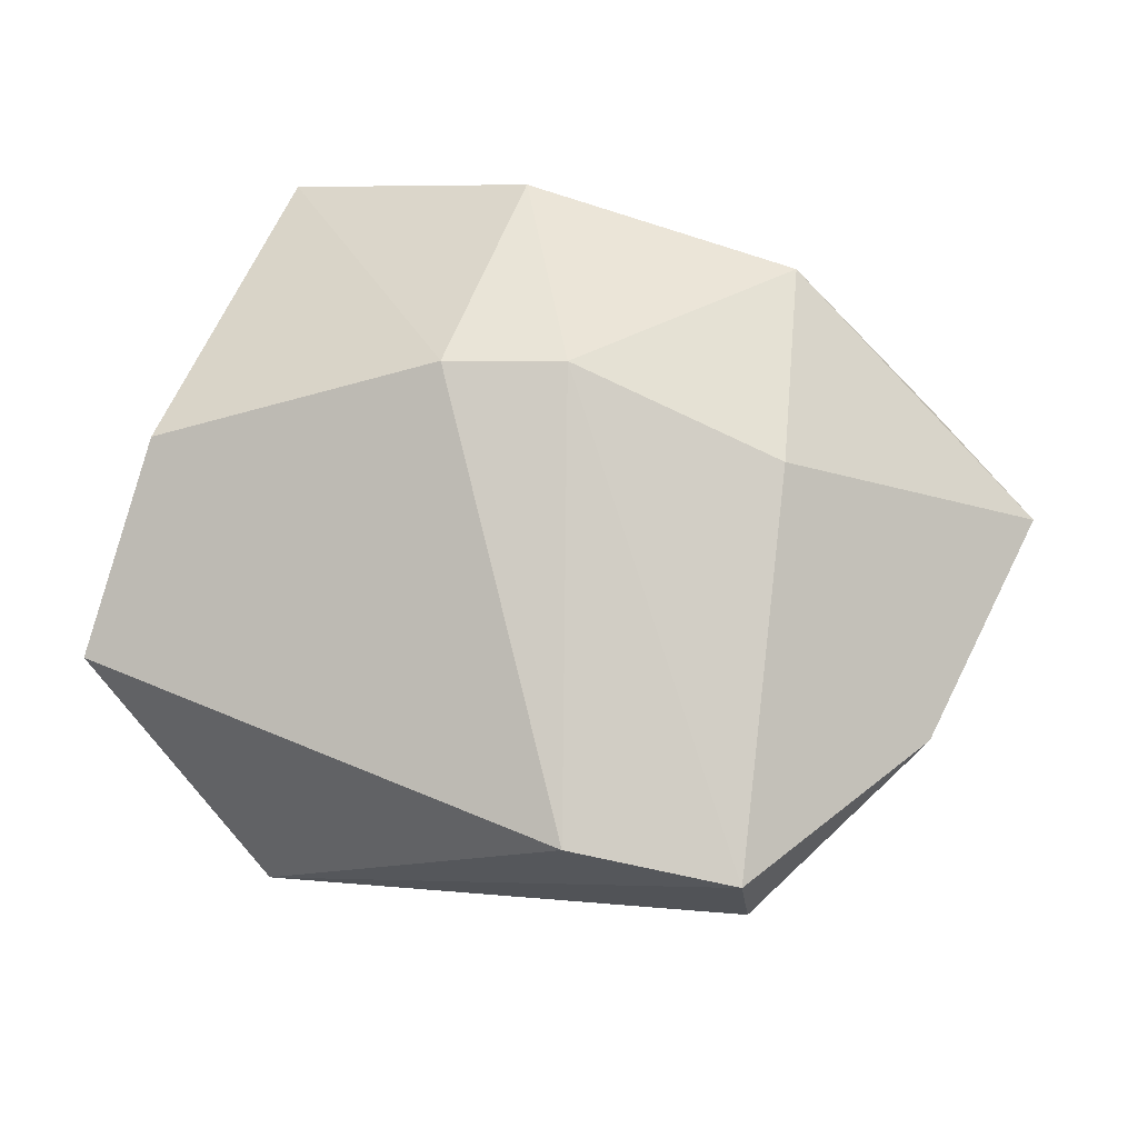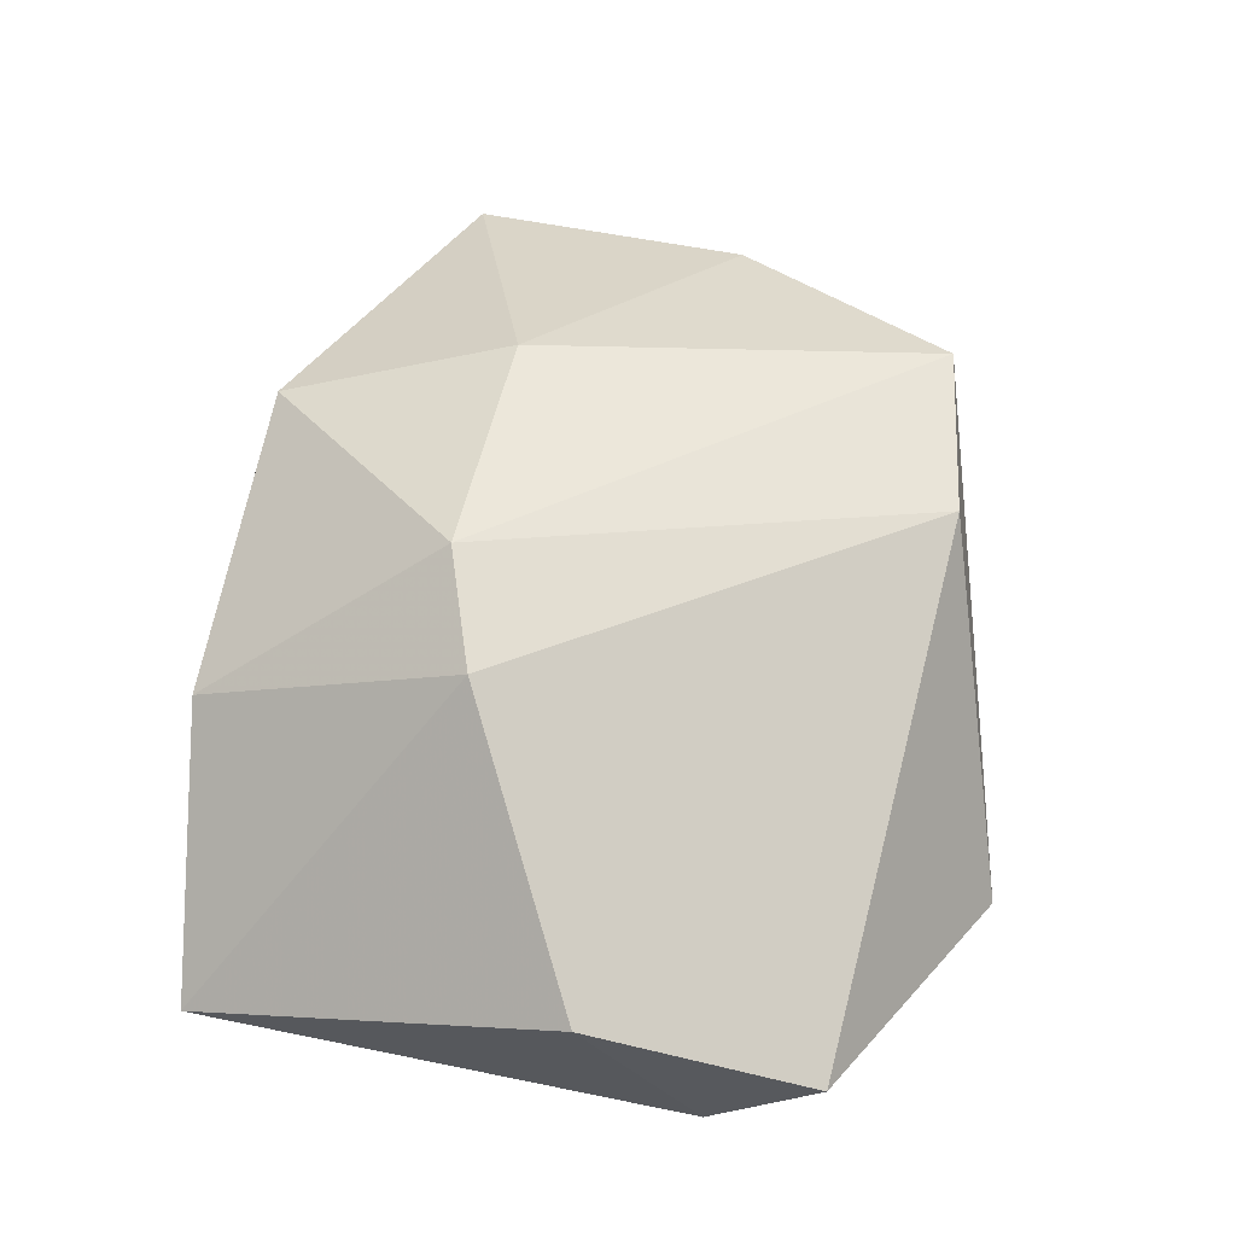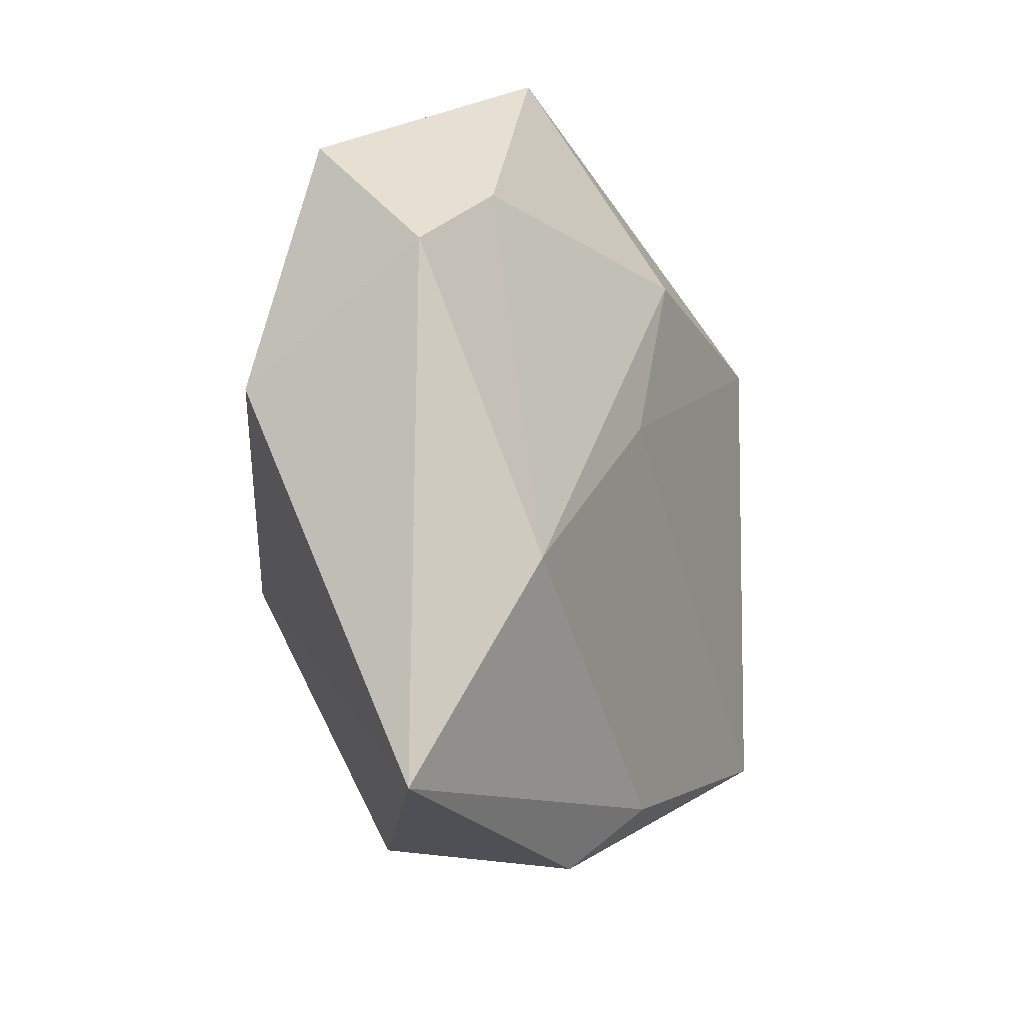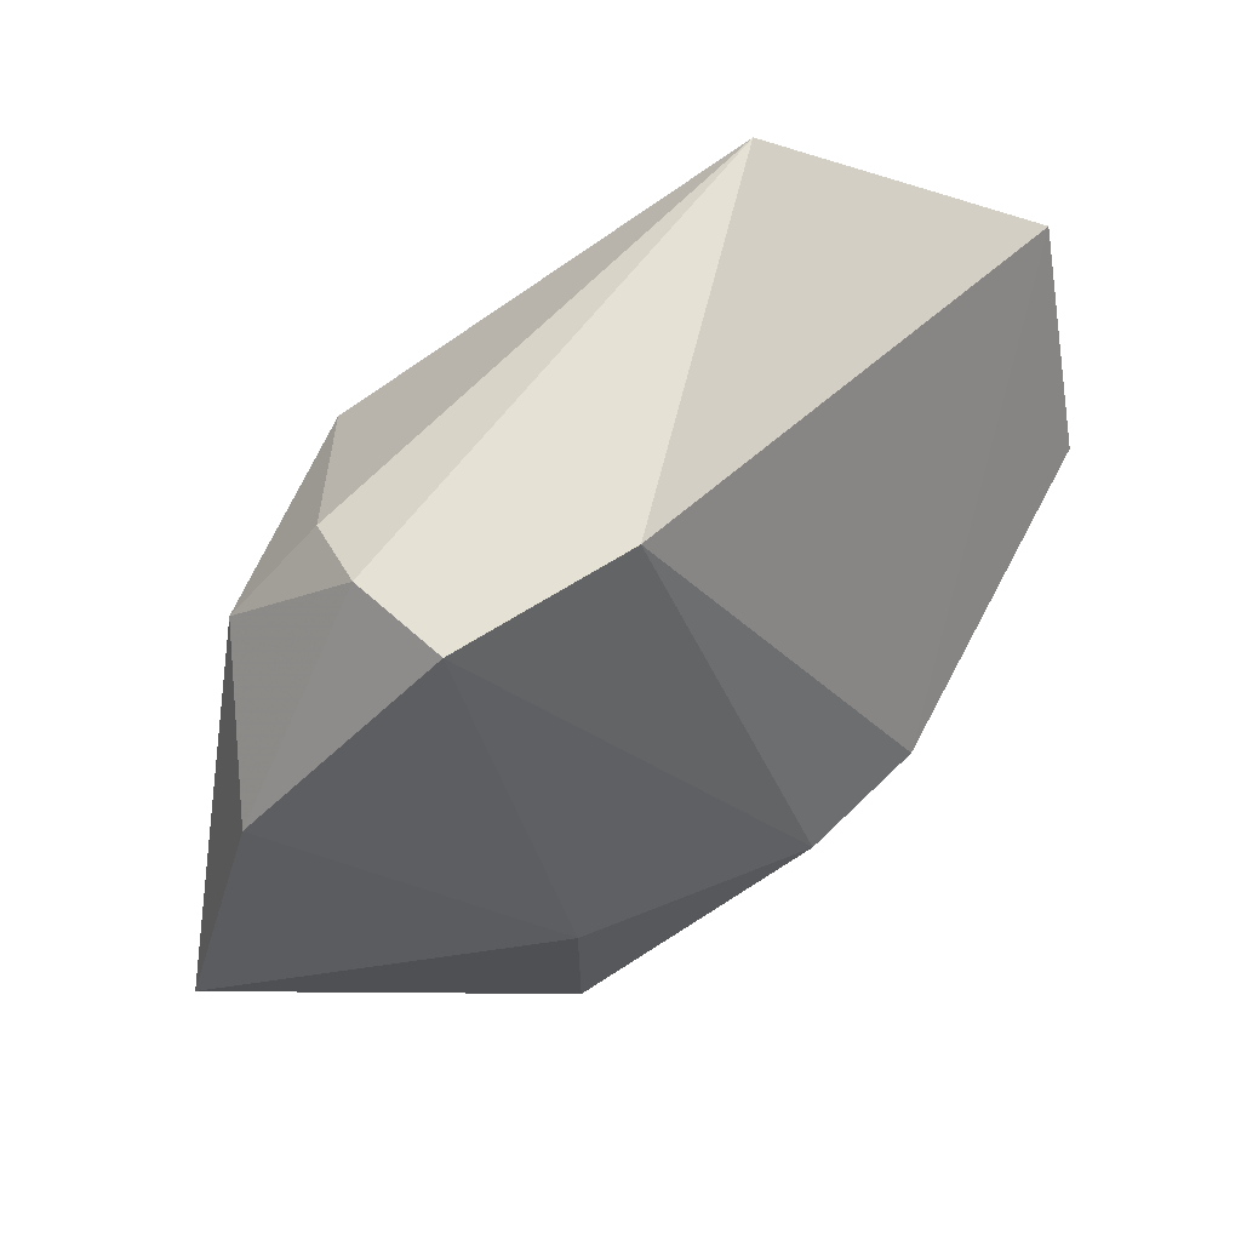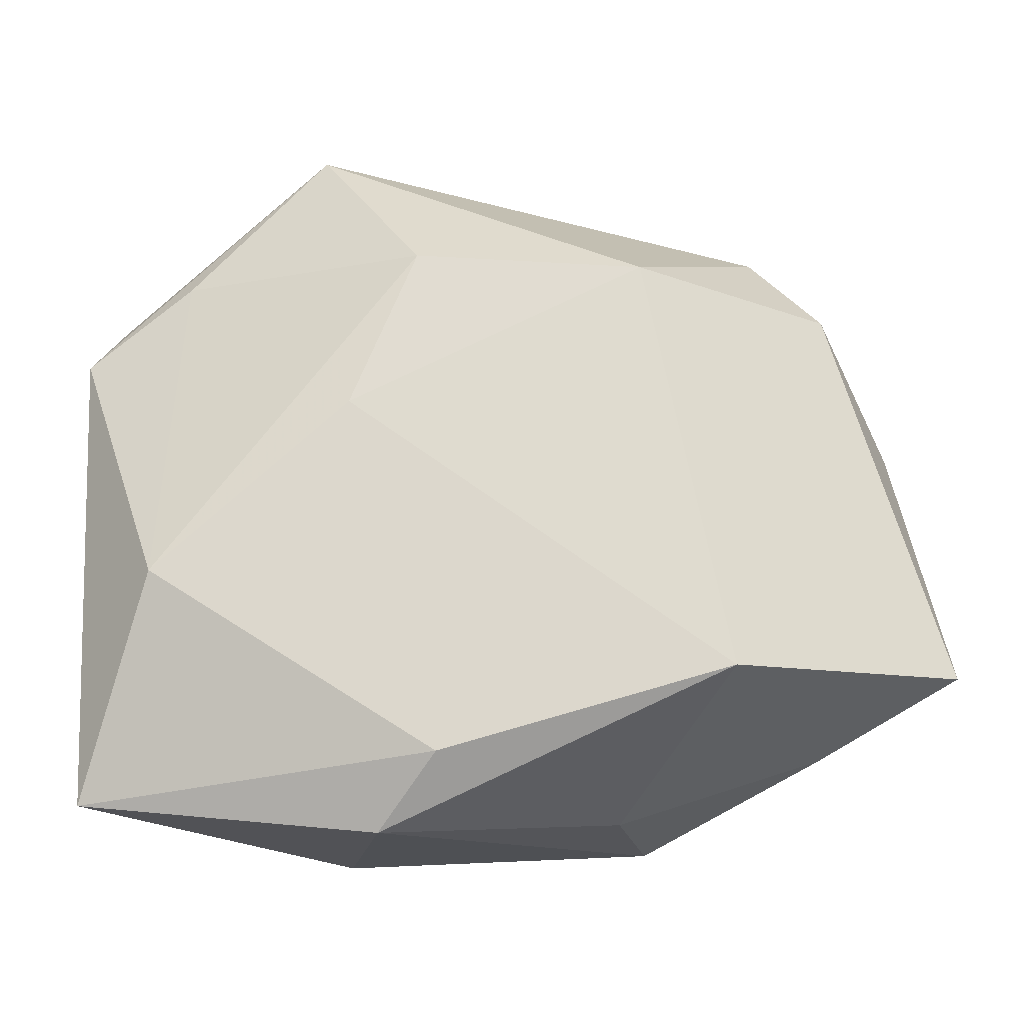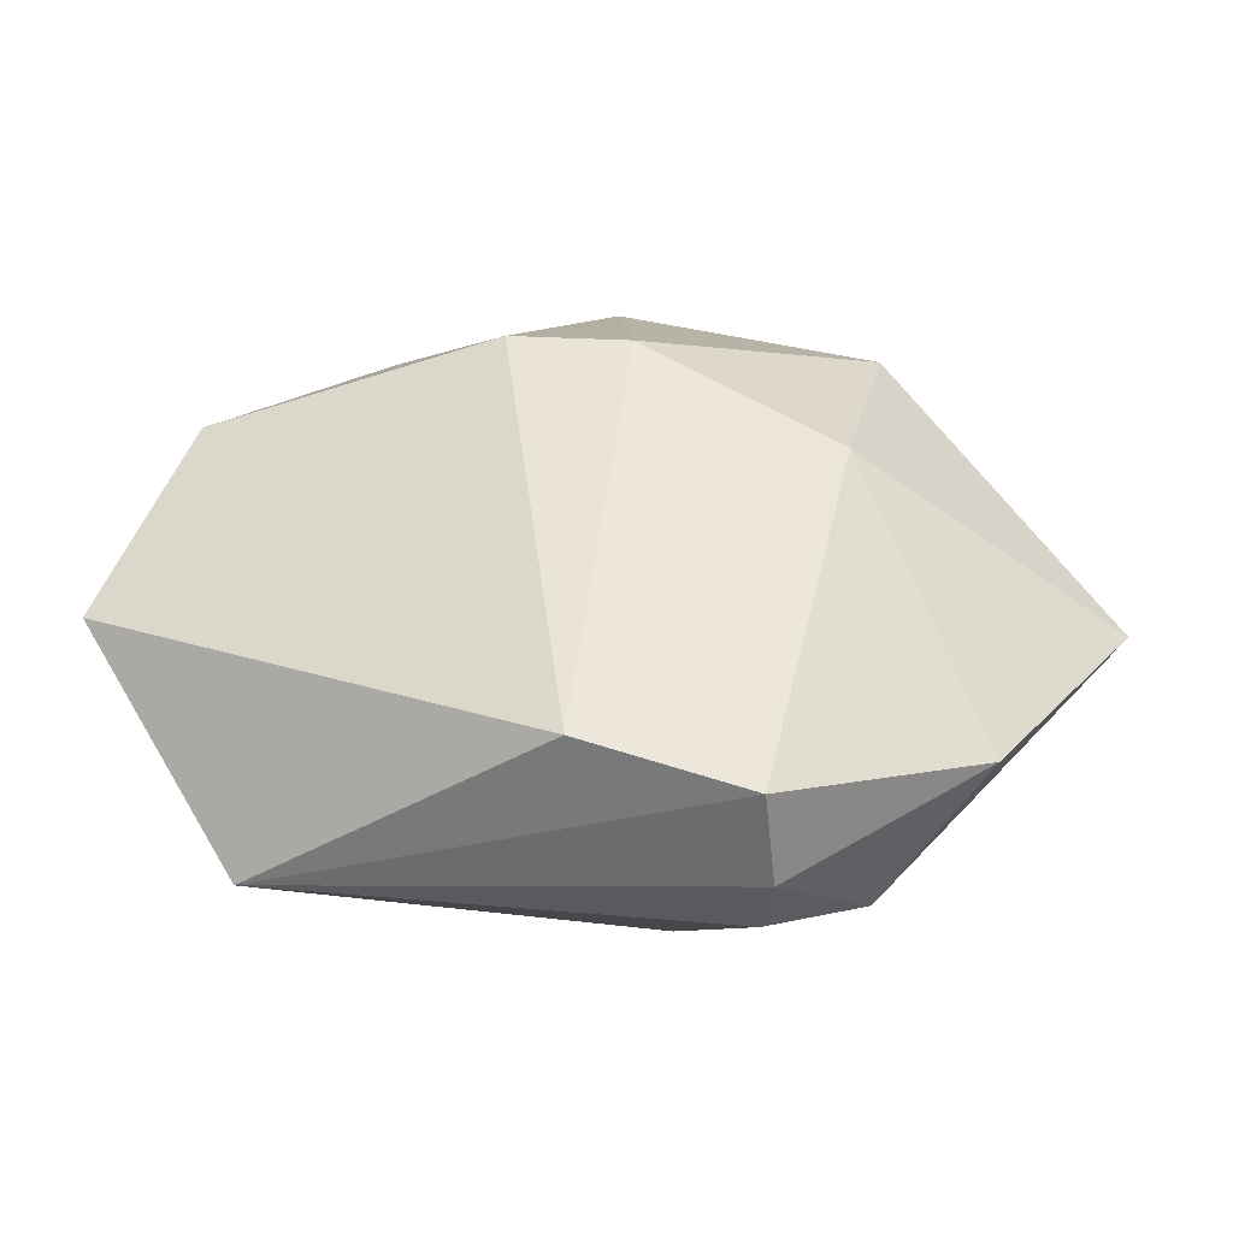
<metadata>
{"format":"obj","ext":"obj","renderer":"f3d","projection":"perspective","resolution":1024,"background":"white","views":[{"elev":74.5,"azim":-162.3,"up":"+Z"},{"elev":66.0,"azim":98.4,"up":"+Z"},{"elev":-13.4,"azim":108.8,"up":"+Y"},{"elev":51.6,"azim":-37.7,"up":"+Y"},{"elev":-26.3,"azim":-178.5,"up":"+Y"},{"elev":41.0,"azim":-155.6,"up":"+Z"}]}
</metadata>
<code>
v -0.02476 -0.02445 -0.0188
v 0.04124 0.004306 0.01198
v -0.04852 -0.01943 -0.002047
v 0.01386 -0.008968 0.02255
v 0.006501 0.02189 -0.0189
v 0.03308 -0.01169 -0.01411
v -0.04378 0.008648 0.003853
v -0.01193 0.0325 0.01537
v 0.03176 0.02422 -0.008836
v 0.04039 -0.03295 -0.004201
v 0.01321 0.005218 -0.01788
v -0.01654 0.01865 -0.02115
v 0.01385 -0.03568 0.008269
v -0.01653 -0.0332 0.01267
v -0.01373 -0.03366 0.001057
v -0.02139 -0.01043 0.01898
v 0.001847 -0.01249 0.02324
v 0.01772 0.04127 -0.007717
v -0.0295 0.03048 0.01373
v -0.0364 0.01988 -0.00732
v -0.03107 0.03141 0.004085
v 0.009865 -0.03767 -0.009216
v 0.04283 0.01647 -0.005645
v 0.04145 0.02699 0.004938
v -0.03436 -0.02624 0.003218
v 0.004004 -0.03148 -0.01508
v -0.02931 0.02948 -0.003749
f 3 12 1
f 13 17 14
f 4 17 13
f 13 10 4
f 6 9 23
f 23 10 6
f 5 9 6
f 22 10 13
f 13 14 22
f 3 14 16
f 16 14 17
f 3 1 25
f 25 14 3
f 18 5 12
f 9 5 18
f 24 23 18
f 18 23 9
f 2 4 10
f 10 23 2
f 24 4 2
f 2 23 24
f 11 5 6
f 12 5 11
f 6 1 11
f 11 1 12
f 6 10 26
f 10 22 26
f 26 1 6
f 26 22 1
f 15 22 14
f 14 25 15
f 1 22 15
f 15 25 1
f 19 16 17
f 3 16 7
f 16 19 7
f 17 4 8
f 8 19 17
f 8 4 24
f 24 18 8
f 18 19 8
f 20 12 3
f 3 7 20
f 21 7 19
f 21 20 7
f 21 19 18
f 27 18 12
f 27 21 18
f 12 20 27
f 20 21 27

</code>
